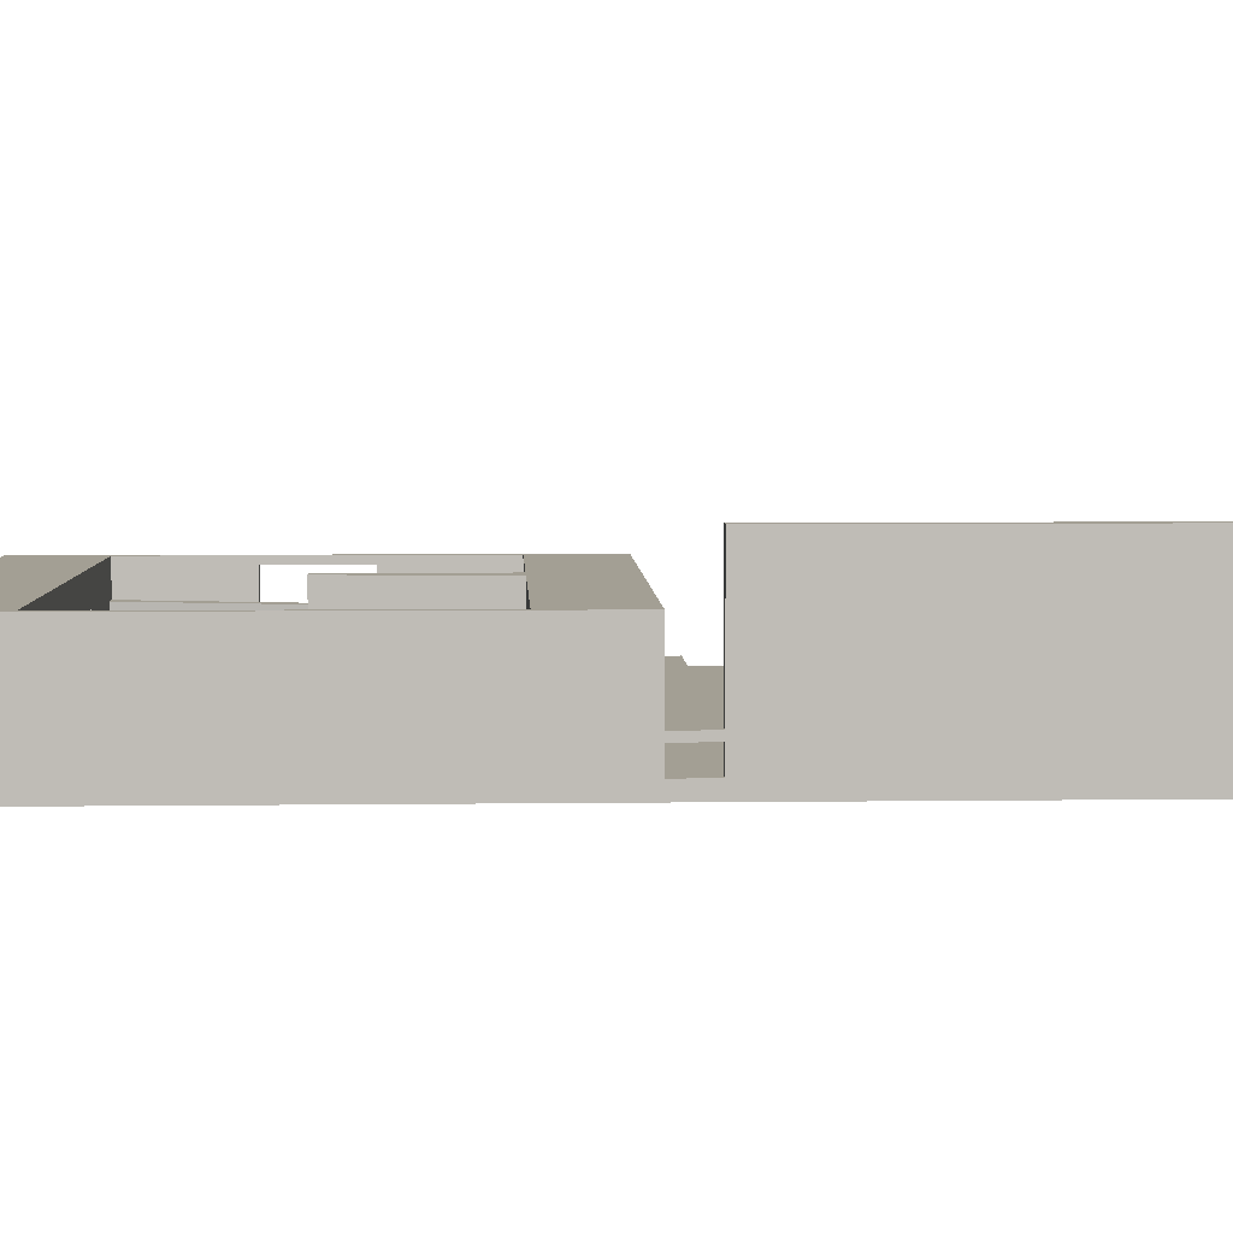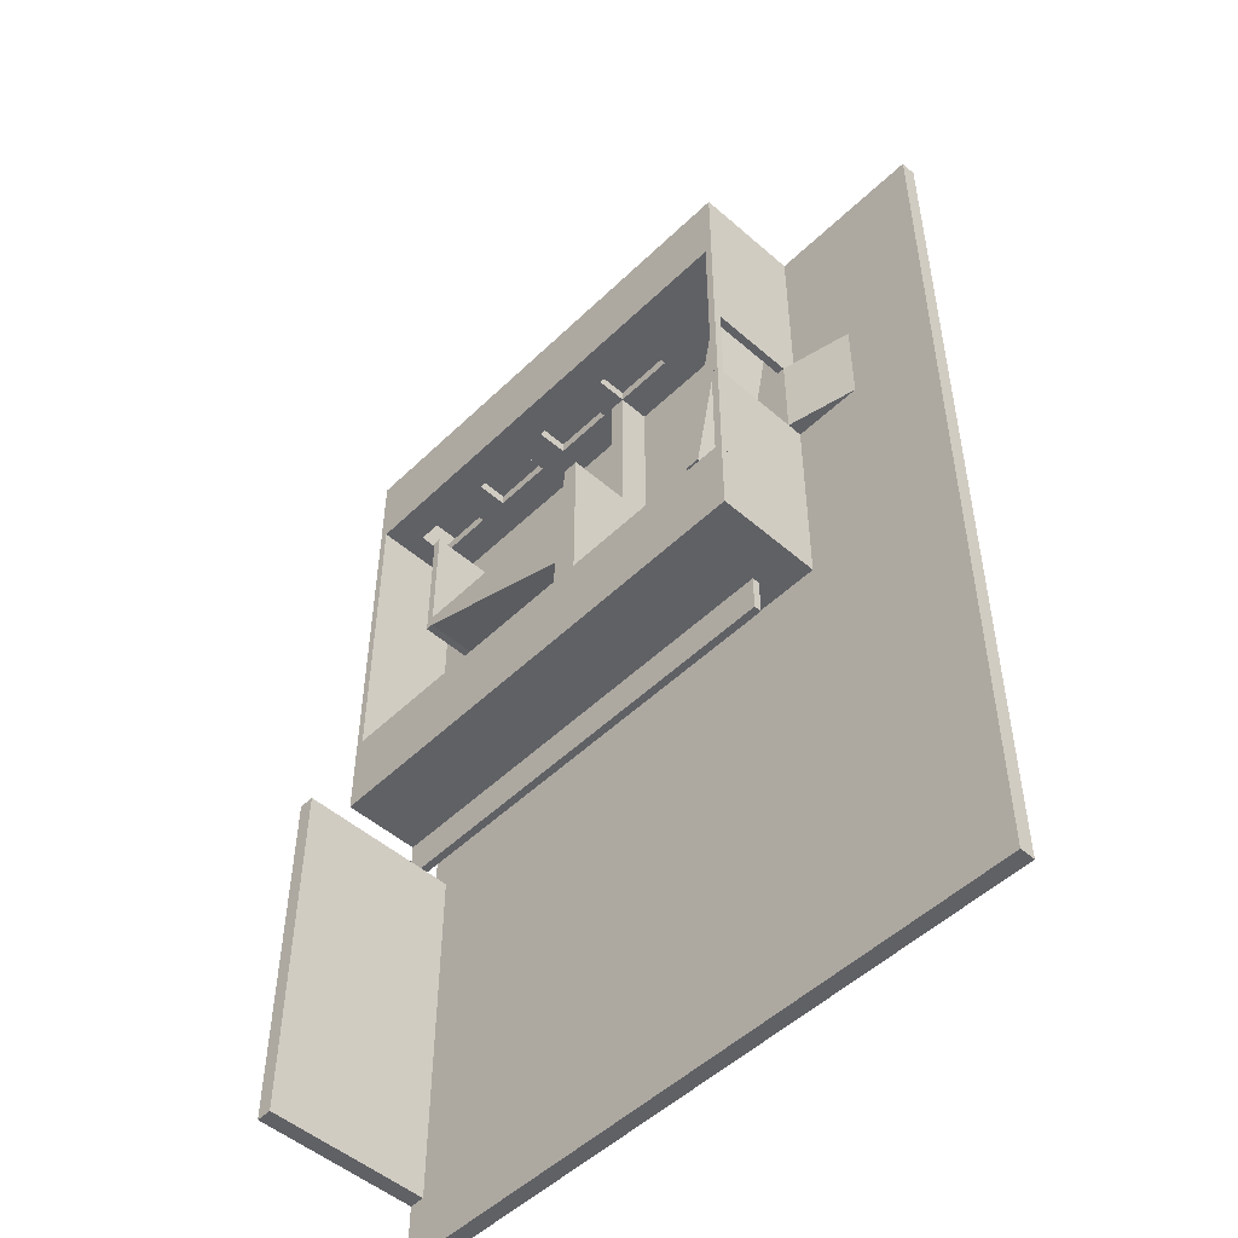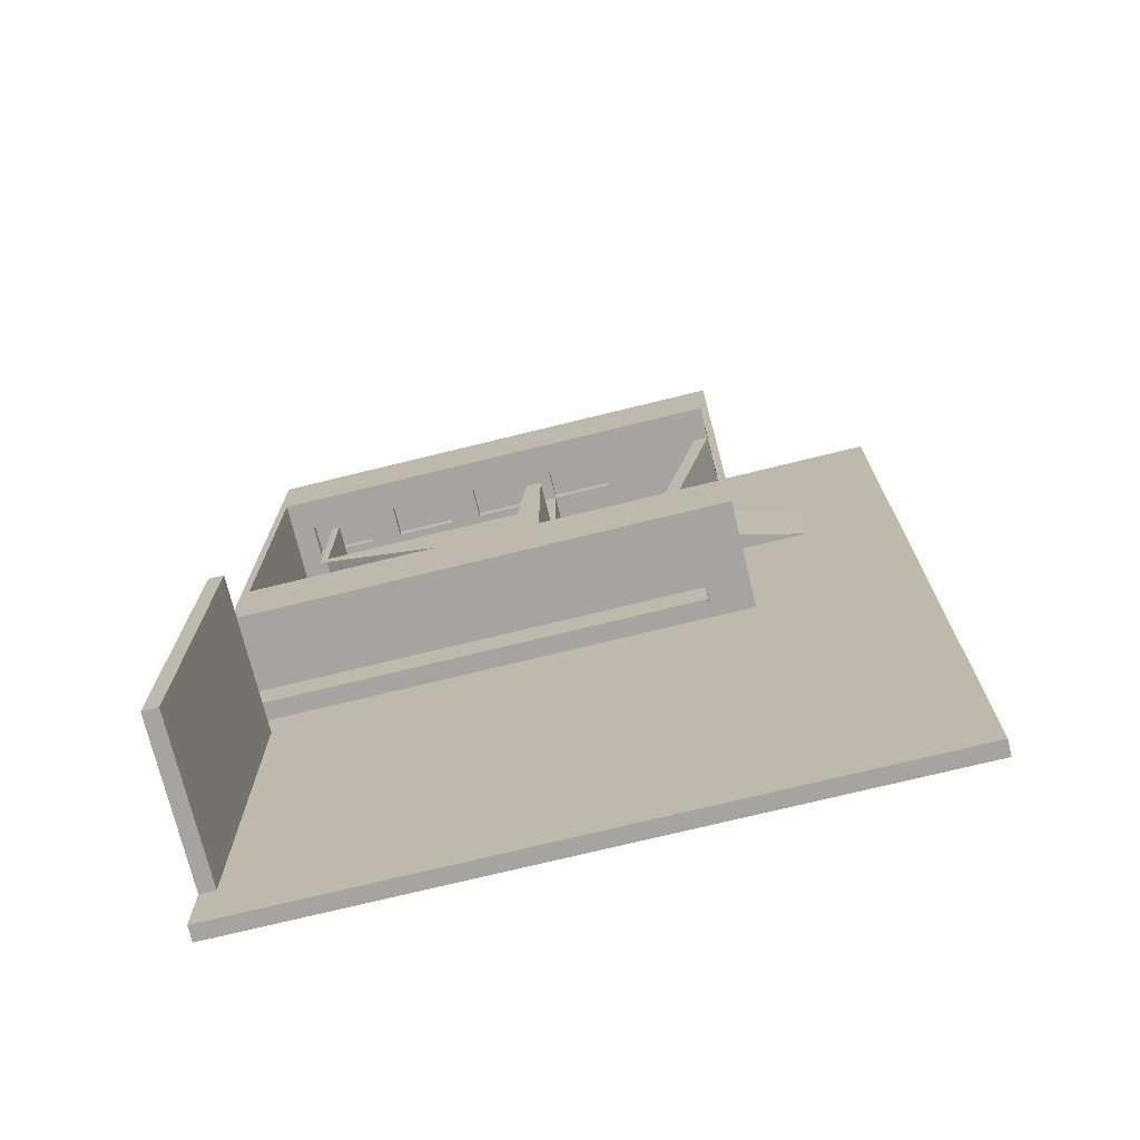
<metadata>
{"format":"obj","ext":"obj","renderer":"f3d","projection":"perspective","resolution":1024,"background":"white","views":[{"elev":5.3,"azim":87.7,"up":"+Y"},{"elev":-50.4,"azim":-133.6,"up":"+Z"},{"elev":-73.4,"azim":-166.2,"up":"+Z"}]}
</metadata>
<code>
v 496 -32 -352
v 496 -32 352
v 496 192 352
v 496 192 -352
v 512 192 352
v 512 -32 352
v 512 -32 -352
v 512 192 -352
v -512 -32 -352
v -512 -32 -96
v -512 192 -96
v -512 192 -352
v -496 192 -96
v -496 -32 -96
v -496 -32 -352
v -496 192 -352
v -512 -32 96
v -512 -32 352
v -512 192 352
v -512 192 96
v -496 192 352
v -496 -32 352
v -496 -32 96
v -496 192 96
v -512 176 -96
v -512 176 96
v -512 192 96
v -512 192 -96
v -496 192 96
v -496 176 96
v -496 176 -96
v -496 192 -96
v -512 -32 -96
v -512 -32 96
v -512 0 96
v -512 0 -96
v -496 0 96
v -496 -32 96
v -496 -32 -96
v -496 0 -96
v -848 -64 -1464
v -848 -64 512
v -848 -32 512
v -848 -32 -1464
v 512 -32 512
v 512 -64 512
v 512 -64 -1464
v 512 -32 -1464
v -512 0 -96
v -656 -32 -96
v -656 -32 96
v -512 0 96
v -512 -32 96
v -512 -32 -96
v -512 -32 -352
v -512 -32 352
v -512 0 352
v -512 0 -352
v 512 0 352
v 512 -32 352
v 512 -32 -352
v 512 0 -352
v -384 -32 -192
v -496 -32 336
v -496 120 336
v -384 120 -192
v -464 120 336
v -464 -32 336
v -352 -32 -192
v -352 120 -192
v 504 -64 -512
v 504 -64 -352
v 504 192 -352
v 504 192 -512
v 512 192 -352
v 512 -64 -352
v 512 -64 -512
v 512 192 -512
v -512 -64 -512
v -512 -64 -352
v -512 192 -352
v -512 192 -512
v -488 192 -352
v -488 -64 -352
v -488 -64 -512
v -488 192 -512
v -488 -64 -512
v -488 -64 -504
v -488 192 -504
v -488 192 -512
v 504 192 -504
v 504 -64 -504
v 504 -64 -512
v 504 192 -512
v -488 184 -504
v -488 184 -360
v -488 192 -360
v -488 192 -504
v 504 192 -360
v 504 184 -360
v 504 184 -504
v 504 192 -504
v -488 -64 -504
v -488 -64 -360
v -488 -56 -360
v -488 -56 -504
v 504 -56 -360
v 504 -64 -360
v 504 -64 -504
v 504 -56 -504
v 448 -32 -352
v 448 -32 -336
v 448 192 -336
v 448 192 -352
v 512 192 -336
v 512 -32 -336
v 512 -32 -352
v 512 192 -352
v 256 -32 -352
v 256 -32 -336
v 256 192 -336
v 256 192 -352
v 320 192 -336
v 320 -32 -336
v 320 -32 -352
v 320 192 -352
v 320 128 -352
v 320 128 -336
v 320 192 -336
v 320 192 -352
v 448 192 -336
v 448 128 -336
v 448 128 -352
v 448 192 -352
v 320 -32 -352
v 320 -32 -336
v 320 64 -336
v 320 64 -352
v 448 64 -336
v 448 -32 -336
v 448 -32 -352
v 448 64 -352
v 64 -64 -360
v 64 -64 -336
v 64 192 -336
v 64 192 -360
v 128 192 -336
v 128 -64 -336
v 128 -64 -360
v 128 192 -360
v 128 128 -352
v 128 128 -336
v 128 192 -336
v 128 192 -352
v 256 192 -336
v 256 128 -336
v 256 128 -352
v 256 192 -352
v 128 -32 -352
v 128 -32 -336
v 128 64 -336
v 128 64 -352
v 256 64 -336
v 256 -32 -336
v 256 -32 -352
v 256 64 -352
v -64 128 -352
v -64 128 -336
v -64 192 -336
v -64 192 -352
v 64 192 -336
v 64 128 -336
v 64 128 -352
v 64 192 -352
v -64 -32 -352
v -64 -32 -336
v -64 64 -336
v -64 64 -352
v 64 64 -336
v 64 -32 -336
v 64 -32 -352
v 64 64 -352
v -512 -32 -352
v -512 -32 -336
v -512 192 -336
v -512 192 -352
v -248 192 -336
v -248 -32 -336
v -248 -32 -352
v -248 192 -352
v -248 128 -352
v -248 128 -336
v -248 192 -336
v -248 192 -352
v -120 192 -336
v -120 128 -336
v -120 128 -352
v -120 192 -352
v -248 -32 -352
v -248 -32 -336
v -248 64 -336
v -248 64 -352
v -120 64 -336
v -120 -32 -336
v -120 -32 -352
v -120 64 -352
v 448 -64 -360
v 448 -64 -352
v 448 192 -352
v 448 192 -360
v 504 192 -352
v 504 -64 -352
v 504 -64 -360
v 504 192 -360
v 256 -64 -360
v 256 -64 -352
v 256 192 -352
v 256 192 -360
v 320 192 -352
v 320 -64 -352
v 320 -64 -360
v 320 192 -360
v 320 128 -360
v 320 128 -352
v 320 192 -352
v 320 192 -360
v 448 192 -352
v 448 128 -352
v 448 128 -360
v 448 192 -360
v 320 -64 -360
v 320 -64 -352
v 320 64 -352
v 320 64 -360
v 448 64 -352
v 448 -64 -352
v 448 -64 -360
v 448 64 -360
v 128 128 -360
v 128 128 -352
v 128 192 -352
v 128 192 -360
v 256 192 -352
v 256 128 -352
v 256 128 -360
v 256 192 -360
v 128 -64 -360
v 128 -64 -352
v 128 64 -352
v 128 64 -360
v 256 64 -352
v 256 -64 -352
v 256 -64 -360
v 256 64 -360
v -64 128 -360
v -64 128 -352
v -64 192 -352
v -64 192 -360
v 64 192 -352
v 64 128 -352
v 64 128 -360
v 64 192 -360
v -64 -64 -360
v -64 -64 -352
v -64 64 -352
v -64 64 -360
v 64 64 -352
v 64 -64 -352
v 64 -64 -360
v 64 64 -360
v -488 -64 -360
v -488 -64 -352
v -488 192 -352
v -488 192 -360
v -248 192 -352
v -248 -64 -352
v -248 -64 -360
v -248 192 -360
v -248 128 -360
v -248 128 -352
v -248 192 -352
v -248 192 -360
v -120 192 -352
v -120 128 -352
v -120 128 -360
v -120 192 -360
v -248 -64 -360
v -248 -64 -352
v -248 64 -352
v -248 64 -360
v -120 64 -352
v -120 -64 -352
v -120 -64 -360
v -120 64 -360
v -120 -32 -8
v -120 -32 336
v -120 64 336
v -120 64 -8
v -88 64 336
v -88 -32 336
v -88 -32 -8
v -88 64 -8
v 504 -64 352
v 504 -64 512
v 504 192 512
v 504 192 352
v 512 192 512
v 512 -64 512
v 512 -64 352
v 512 192 352
v -512 -64 352
v -512 -64 512
v -512 192 512
v -512 192 352
v -504 192 512
v -504 -64 512
v -504 -64 352
v -504 192 352
v -504 -64 504
v -504 -64 512
v -504 192 512
v -504 192 504
v 504 192 512
v 504 -64 512
v 504 -64 504
v 504 192 504
v -504 184 360
v -504 184 504
v -504 192 504
v -504 192 360
v 504 192 504
v 504 184 504
v 504 184 360
v 504 192 360
v -504 -64 360
v -504 -64 504
v -504 -56 504
v -504 -56 360
v 504 -56 504
v 504 -64 504
v 504 -64 360
v 504 -56 360
v 448 -32 336
v 448 -32 352
v 448 192 352
v 448 192 336
v 512 192 352
v 512 -32 352
v 512 -32 336
v 512 192 336
v 256 -32 336
v 256 -32 352
v 256 192 352
v 256 192 336
v 320 192 352
v 320 -32 352
v 320 -32 336
v 320 192 336
v 320 128 336
v 320 128 352
v 320 192 352
v 320 192 336
v 448 192 352
v 448 128 352
v 448 128 336
v 448 192 336
v 320 -32 336
v 320 -32 352
v 320 64 352
v 320 64 336
v 448 64 352
v 448 -32 352
v 448 -32 336
v 448 64 336
v 64 -32 336
v 64 -32 352
v 64 192 352
v 64 192 336
v 128 192 352
v 128 -32 352
v 128 -32 336
v 128 192 336
v -120 -32 336
v -120 -32 352
v -120 192 352
v -120 192 336
v -64 192 352
v -64 -32 352
v -64 -32 336
v -64 192 336
v -512 -32 336
v -512 -32 352
v -512 192 352
v -512 192 336
v -248 192 352
v -248 -32 352
v -248 -32 336
v -248 192 336
v -248 128 336
v -248 128 352
v -248 192 352
v -248 192 336
v -120 192 352
v -120 128 352
v -120 128 336
v -120 192 336
v -248 -32 336
v -248 -32 352
v -248 64 352
v -248 64 336
v -120 64 352
v -120 -32 352
v -120 -32 336
v -120 64 336
v -64 128 336
v -64 128 352
v -64 192 352
v -64 192 336
v 64 192 352
v 64 128 352
v 64 128 336
v 64 192 336
v -64 -32 336
v -64 -32 352
v -64 64 352
v -64 64 336
v 64 64 352
v 64 -32 352
v 64 -32 336
v 64 64 336
v 128 128 336
v 128 128 352
v 128 192 352
v 128 192 336
v 256 192 352
v 256 128 352
v 256 128 336
v 256 192 336
v 128 -32 336
v 128 -32 352
v 128 64 352
v 128 64 336
v 256 64 352
v 256 -32 352
v 256 -32 336
v 256 64 336
v 448 -64 352
v 448 -64 360
v 448 192 360
v 448 192 352
v 504 192 360
v 504 -64 360
v 504 -64 352
v 504 192 352
v 256 -64 352
v 256 -64 360
v 256 192 360
v 256 192 352
v 320 192 360
v 320 -64 360
v 320 -64 352
v 320 192 352
v 320 128 352
v 320 128 360
v 320 192 360
v 320 192 352
v 448 192 360
v 448 128 360
v 448 128 352
v 448 192 352
v 320 -64 352
v 320 -64 360
v 320 64 360
v 320 64 352
v 448 64 360
v 448 -64 360
v 448 -64 352
v 448 64 352
v 64 -64 352
v 64 -64 360
v 64 192 360
v 64 192 352
v 128 192 360
v 128 -64 360
v 128 -64 352
v 128 192 352
v -120 -64 352
v -120 -64 360
v -120 192 360
v -120 192 352
v -64 192 360
v -64 -64 360
v -64 -64 352
v -64 192 352
v -504 -64 352
v -504 -64 360
v -504 192 360
v -504 192 352
v -248 192 360
v -248 -64 360
v -248 -64 352
v -248 192 352
v -248 128 352
v -248 128 360
v -248 192 360
v -248 192 352
v -120 192 360
v -120 128 360
v -120 128 352
v -120 192 352
v -248 -64 352
v -248 -64 360
v -248 64 360
v -248 64 352
v -120 64 360
v -120 -64 360
v -120 -64 352
v -120 64 352
v -64 128 352
v -64 128 360
v -64 192 360
v -64 192 352
v 64 192 360
v 64 128 360
v 64 128 352
v 64 192 352
v -64 -64 352
v -64 -64 360
v -64 64 360
v -64 64 352
v 64 64 360
v 64 -64 360
v 64 -64 352
v 64 64 352
v 128 128 352
v 128 128 360
v 128 192 360
v 128 192 352
v 256 192 360
v 256 128 360
v 256 128 352
v 256 192 352
v 128 -64 352
v 128 -64 360
v 128 64 360
v 128 64 352
v 256 64 360
v 256 -64 360
v 256 -64 352
v 256 64 352
v -120 -64 -504
v -120 -64 -336
v -120 -32 -8
v -120 192 -8
v -120 192 -504
v -88 192 -8
v -88 -32 -8
v -64 -64 -336
v -64 -64 -504
v -64 192 -504
v -64 192 -336
v -80 0 -200
v -88 0 -8
v -88 136 -8
v -80 136 -200
v 376 136 -8
v 376 0 -8
v 376 0 -32
v 376 136 -32
v 376 0 -32
v 376 0 256
v 376 136 256
v 376 136 -32
v 392 136 256
v 392 0 256
v 392 0 -32
v 392 136 -32
v 480 -64 -1344
v 480 -64 -592
v 480 304 -592
v 480 304 -1344
v 512 304 -592
v 512 -64 -592
v 512 -64 -1344
v 512 304 -1344
v -424 16 -592
v -424 16 -512
v -424 32 -512
v -424 32 -592
v 512 32 -512
v 512 16 -512
v 512 16 -592
v 512 32 -592
o entity0_brush0
f 1 2 3 4
f 5 3 2 6
f 6 2 1 7
f 8 4 3 5
f 7 1 4 8
f 8 5 6 7
o entity0_brush1
f 9 10 11 12
f 13 11 10 14
f 14 10 9 15
f 16 12 11 13
f 15 9 12 16
f 16 13 14 15
o entity0_brush2
f 17 18 19 20
f 21 19 18 22
f 22 18 17 23
f 24 20 19 21
f 23 17 20 24
f 24 21 22 23
o entity0_brush3
f 25 26 27 28
f 29 27 26 30
f 30 26 25 31
f 32 28 27 29
f 31 25 28 32
f 32 29 30 31
o entity0_brush4
f 33 34 35 36
f 37 35 34 38
f 38 34 33 39
f 40 36 35 37
f 39 33 36 40
f 40 37 38 39
o entity0_brush5
f 41 42 43 44
f 45 43 42 46
f 46 42 41 47
f 48 44 43 45
f 47 41 44 48
f 48 45 46 47
o entity0_brush6
f 49 50 51 52
f 52 51 53
f 53 51 50 54
f 54 50 49
f 49 52 53 54
o entity0_brush7
f 55 56 57 58
f 59 57 56 60
f 60 56 55 61
f 62 58 57 59
f 61 55 58 62
f 62 59 60 61
o entity0_brush8
f 63 64 65 66
f 67 65 64 68
f 68 64 63 69
f 70 66 65 67
f 69 63 66 70
f 70 67 68 69
o entity0_brush9
f 71 72 73 74
f 75 73 72 76
f 76 72 71 77
f 78 74 73 75
f 77 71 74 78
f 78 75 76 77
o entity0_brush10
f 79 80 81 82
f 83 81 80 84
f 84 80 79 85
f 86 82 81 83
f 85 79 82 86
f 86 83 84 85
o entity0_brush11
f 87 88 89 90
f 91 89 88 92
f 92 88 87 93
f 94 90 89 91
f 93 87 90 94
f 94 91 92 93
o entity0_brush12
f 95 96 97 98
f 99 97 96 100
f 100 96 95 101
f 102 98 97 99
f 101 95 98 102
f 102 99 100 101
o entity0_brush13
f 103 104 105 106
f 107 105 104 108
f 108 104 103 109
f 110 106 105 107
f 109 103 106 110
f 110 107 108 109
o entity0_brush14
f 111 112 113 114
f 115 113 112 116
f 116 112 111 117
f 118 114 113 115
f 117 111 114 118
f 118 115 116 117
o entity0_brush15
f 119 120 121 122
f 123 121 120 124
f 124 120 119 125
f 126 122 121 123
f 125 119 122 126
f 126 123 124 125
o entity0_brush16
f 127 128 129 130
f 131 129 128 132
f 132 128 127 133
f 134 130 129 131
f 133 127 130 134
f 134 131 132 133
o entity0_brush17
f 135 136 137 138
f 139 137 136 140
f 140 136 135 141
f 142 138 137 139
f 141 135 138 142
f 142 139 140 141
o entity0_brush18
f 143 144 145 146
f 147 145 144 148
f 148 144 143 149
f 150 146 145 147
f 149 143 146 150
f 150 147 148 149
o entity0_brush19
f 151 152 153 154
f 155 153 152 156
f 156 152 151 157
f 158 154 153 155
f 157 151 154 158
f 158 155 156 157
o entity0_brush20
f 159 160 161 162
f 163 161 160 164
f 164 160 159 165
f 166 162 161 163
f 165 159 162 166
f 166 163 164 165
o entity0_brush21
f 167 168 169 170
f 171 169 168 172
f 172 168 167 173
f 174 170 169 171
f 173 167 170 174
f 174 171 172 173
o entity0_brush22
f 175 176 177 178
f 179 177 176 180
f 180 176 175 181
f 182 178 177 179
f 181 175 178 182
f 182 179 180 181
o entity0_brush23
f 183 184 185 186
f 187 185 184 188
f 188 184 183 189
f 190 186 185 187
f 189 183 186 190
f 190 187 188 189
o entity0_brush24
f 191 192 193 194
f 195 193 192 196
f 196 192 191 197
f 198 194 193 195
f 197 191 194 198
f 198 195 196 197
o entity0_brush25
f 199 200 201 202
f 203 201 200 204
f 204 200 199 205
f 206 202 201 203
f 205 199 202 206
f 206 203 204 205
o entity0_brush26
f 207 208 209 210
f 211 209 208 212
f 212 208 207 213
f 214 210 209 211
f 213 207 210 214
f 214 211 212 213
o entity0_brush27
f 215 216 217 218
f 219 217 216 220
f 220 216 215 221
f 222 218 217 219
f 221 215 218 222
f 222 219 220 221
o entity0_brush28
f 223 224 225 226
f 227 225 224 228
f 228 224 223 229
f 230 226 225 227
f 229 223 226 230
f 230 227 228 229
o entity0_brush29
f 231 232 233 234
f 235 233 232 236
f 236 232 231 237
f 238 234 233 235
f 237 231 234 238
f 238 235 236 237
o entity0_brush30
f 239 240 241 242
f 243 241 240 244
f 244 240 239 245
f 246 242 241 243
f 245 239 242 246
f 246 243 244 245
o entity0_brush31
f 247 248 249 250
f 251 249 248 252
f 252 248 247 253
f 254 250 249 251
f 253 247 250 254
f 254 251 252 253
o entity0_brush32
f 255 256 257 258
f 259 257 256 260
f 260 256 255 261
f 262 258 257 259
f 261 255 258 262
f 262 259 260 261
o entity0_brush33
f 263 264 265 266
f 267 265 264 268
f 268 264 263 269
f 270 266 265 267
f 269 263 266 270
f 270 267 268 269
o entity0_brush34
f 271 272 273 274
f 275 273 272 276
f 276 272 271 277
f 278 274 273 275
f 277 271 274 278
f 278 275 276 277
o entity0_brush35
f 279 280 281 282
f 283 281 280 284
f 284 280 279 285
f 286 282 281 283
f 285 279 282 286
f 286 283 284 285
o entity0_brush36
f 287 288 289 290
f 291 289 288 292
f 292 288 287 293
f 294 290 289 291
f 293 287 290 294
f 294 291 292 293
o entity0_brush37
f 295 296 297 298
f 299 297 296 300
f 300 296 295 301
f 302 298 297 299
f 301 295 298 302
f 302 299 300 301
o entity0_brush38
f 303 304 305 306
f 307 305 304 308
f 308 304 303 309
f 310 306 305 307
f 309 303 306 310
f 310 307 308 309
o entity0_brush39
f 311 312 313 314
f 315 313 312 316
f 316 312 311 317
f 318 314 313 315
f 317 311 314 318
f 318 315 316 317
o entity0_brush40
f 319 320 321 322
f 323 321 320 324
f 324 320 319 325
f 326 322 321 323
f 325 319 322 326
f 326 323 324 325
o entity0_brush41
f 327 328 329 330
f 331 329 328 332
f 332 328 327 333
f 334 330 329 331
f 333 327 330 334
f 334 331 332 333
o entity0_brush42
f 335 336 337 338
f 339 337 336 340
f 340 336 335 341
f 342 338 337 339
f 341 335 338 342
f 342 339 340 341
o entity0_brush43
f 343 344 345 346
f 347 345 344 348
f 348 344 343 349
f 350 346 345 347
f 349 343 346 350
f 350 347 348 349
o entity0_brush44
f 351 352 353 354
f 355 353 352 356
f 356 352 351 357
f 358 354 353 355
f 357 351 354 358
f 358 355 356 357
o entity0_brush45
f 359 360 361 362
f 363 361 360 364
f 364 360 359 365
f 366 362 361 363
f 365 359 362 366
f 366 363 364 365
o entity0_brush46
f 367 368 369 370
f 371 369 368 372
f 372 368 367 373
f 374 370 369 371
f 373 367 370 374
f 374 371 372 373
o entity0_brush47
f 375 376 377 378
f 379 377 376 380
f 380 376 375 381
f 382 378 377 379
f 381 375 378 382
f 382 379 380 381
o entity0_brush48
f 383 384 385 386
f 387 385 384 388
f 388 384 383 389
f 390 386 385 387
f 389 383 386 390
f 390 387 388 389
o entity0_brush49
f 391 392 393 394
f 395 393 392 396
f 396 392 391 397
f 398 394 393 395
f 397 391 394 398
f 398 395 396 397
o entity0_brush50
f 399 400 401 402
f 403 401 400 404
f 404 400 399 405
f 406 402 401 403
f 405 399 402 406
f 406 403 404 405
o entity0_brush51
f 407 408 409 410
f 411 409 408 412
f 412 408 407 413
f 414 410 409 411
f 413 407 410 414
f 414 411 412 413
o entity0_brush52
f 415 416 417 418
f 419 417 416 420
f 420 416 415 421
f 422 418 417 419
f 421 415 418 422
f 422 419 420 421
o entity0_brush53
f 423 424 425 426
f 427 425 424 428
f 428 424 423 429
f 430 426 425 427
f 429 423 426 430
f 430 427 428 429
o entity0_brush54
f 431 432 433 434
f 435 433 432 436
f 436 432 431 437
f 438 434 433 435
f 437 431 434 438
f 438 435 436 437
o entity0_brush55
f 439 440 441 442
f 443 441 440 444
f 444 440 439 445
f 446 442 441 443
f 445 439 442 446
f 446 443 444 445
o entity0_brush56
f 447 448 449 450
f 451 449 448 452
f 452 448 447 453
f 454 450 449 451
f 453 447 450 454
f 454 451 452 453
o entity0_brush57
f 455 456 457 458
f 459 457 456 460
f 460 456 455 461
f 462 458 457 459
f 461 455 458 462
f 462 459 460 461
o entity0_brush58
f 463 464 465 466
f 467 465 464 468
f 468 464 463 469
f 470 466 465 467
f 469 463 466 470
f 470 467 468 469
o entity0_brush59
f 471 472 473 474
f 475 473 472 476
f 476 472 471 477
f 478 474 473 475
f 477 471 474 478
f 478 475 476 477
o entity0_brush60
f 479 480 481 482
f 483 481 480 484
f 484 480 479 485
f 486 482 481 483
f 485 479 482 486
f 486 483 484 485
o entity0_brush61
f 487 488 489 490
f 491 489 488 492
f 492 488 487 493
f 494 490 489 491
f 493 487 490 494
f 494 491 492 493
o entity0_brush62
f 495 496 497 498
f 499 497 496 500
f 500 496 495 501
f 502 498 497 499
f 501 495 498 502
f 502 499 500 501
o entity0_brush63
f 503 504 505 506
f 507 505 504 508
f 508 504 503 509
f 510 506 505 507
f 509 503 506 510
f 510 507 508 509
o entity0_brush64
f 511 512 513 514
f 515 513 512 516
f 516 512 511 517
f 518 514 513 515
f 517 511 514 518
f 518 515 516 517
o entity0_brush65
f 519 520 521 522
f 523 521 520 524
f 524 520 519 525
f 526 522 521 523
f 525 519 522 526
f 526 523 524 525
o entity0_brush66
f 527 528 529 530
f 531 529 528 532
f 532 528 527 533
f 534 530 529 531
f 533 527 530 534
f 534 531 532 533
o entity0_brush67
f 535 536 537 538
f 539 537 536 540
f 540 536 535 541
f 542 538 537 539
f 541 535 538 542
f 542 539 540 541
o entity0_brush68
f 543 544 545 546
f 547 545 544 548
f 548 544 543 549
f 550 546 545 547
f 549 543 546 550
f 550 547 548 549
o entity0_brush69
f 551 552 553 554 555
f 556 554 553 557
f 557 553 552 558
f 558 552 551 559
f 560 555 554 556 561
f 559 551 555 560
f 561 556 557 558
f 561 558 559 560
o entity0_brush70
f 562 563 564 565
f 566 564 563 567
f 567 563 562 568
f 569 565 564 566
f 568 562 565 569
f 569 566 567 568
o entity0_brush71
f 570 571 572 573
f 574 572 571 575
f 575 571 570 576
f 577 573 572 574
f 576 570 573 577
f 577 574 575 576
o entity0_brush72
f 578 579 580 581
f 582 580 579 583
f 583 579 578 584
f 585 581 580 582
f 584 578 581 585
f 585 582 583 584
o entity0_brush73
f 586 587 588 589
f 590 588 587 591
f 591 587 586 592
f 593 589 588 590
f 592 586 589 593
f 593 590 591 592

</code>
